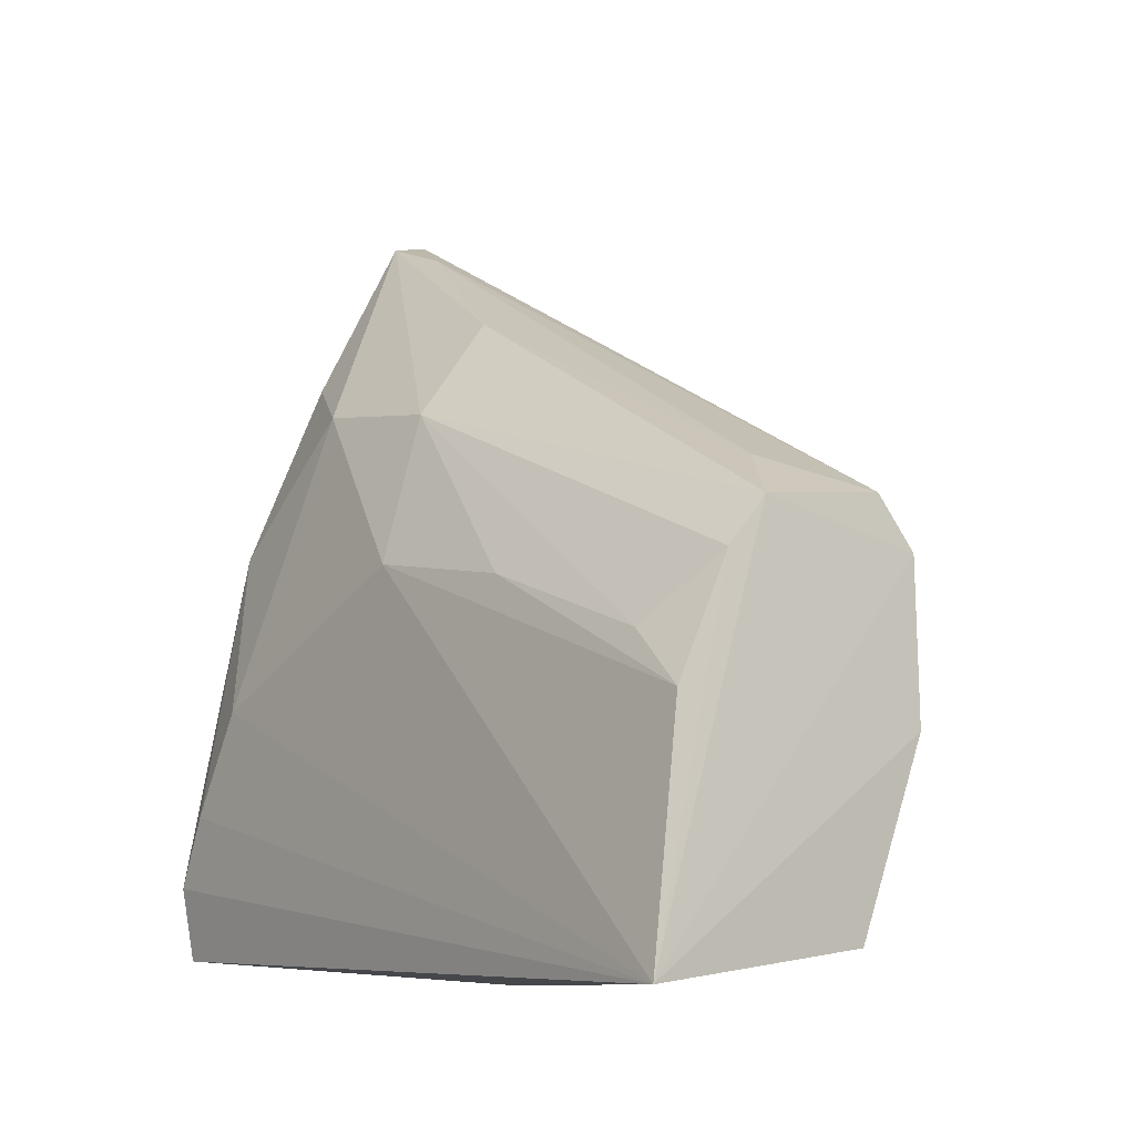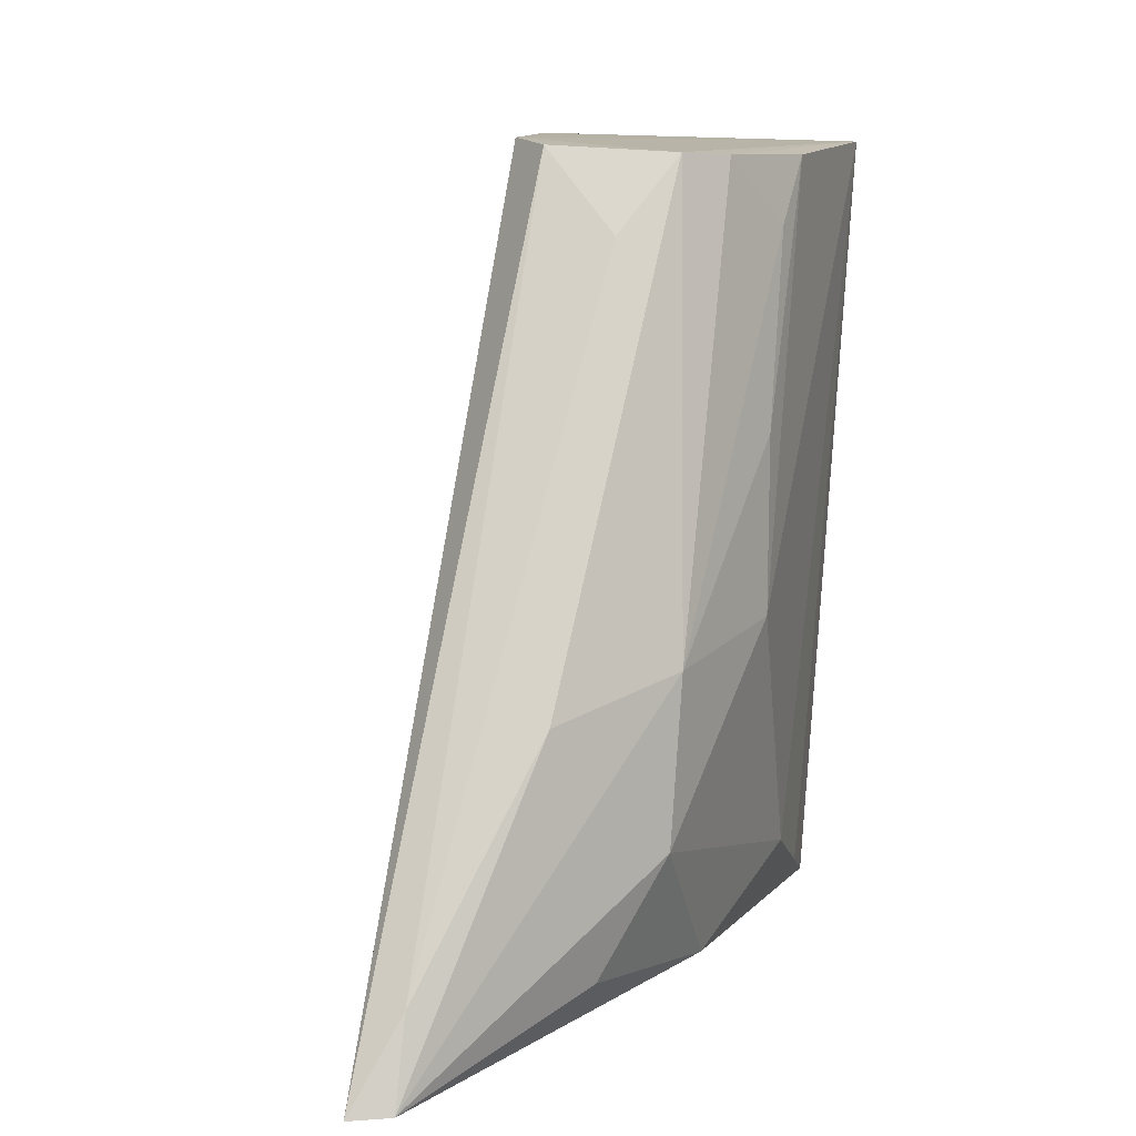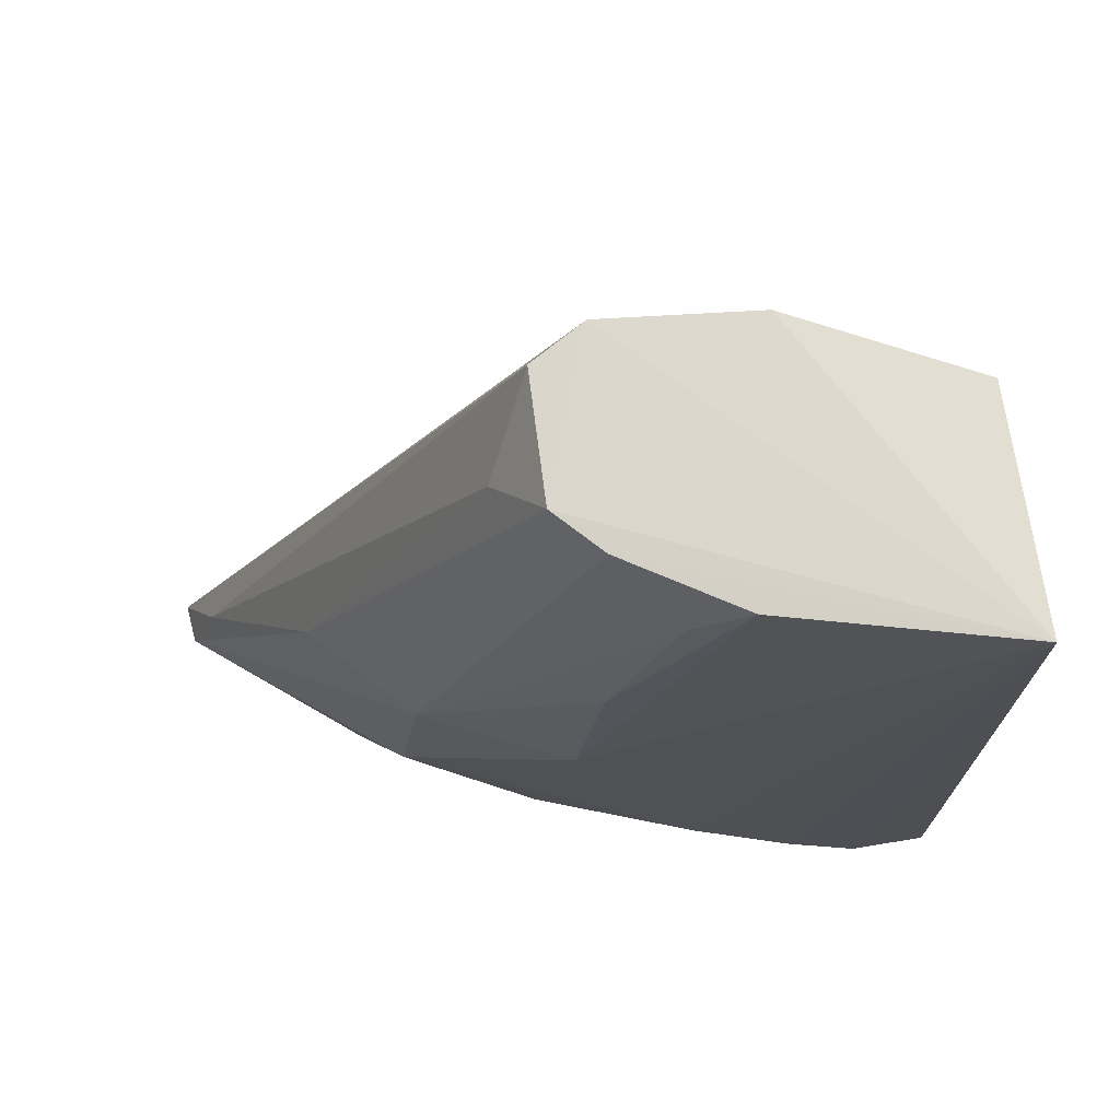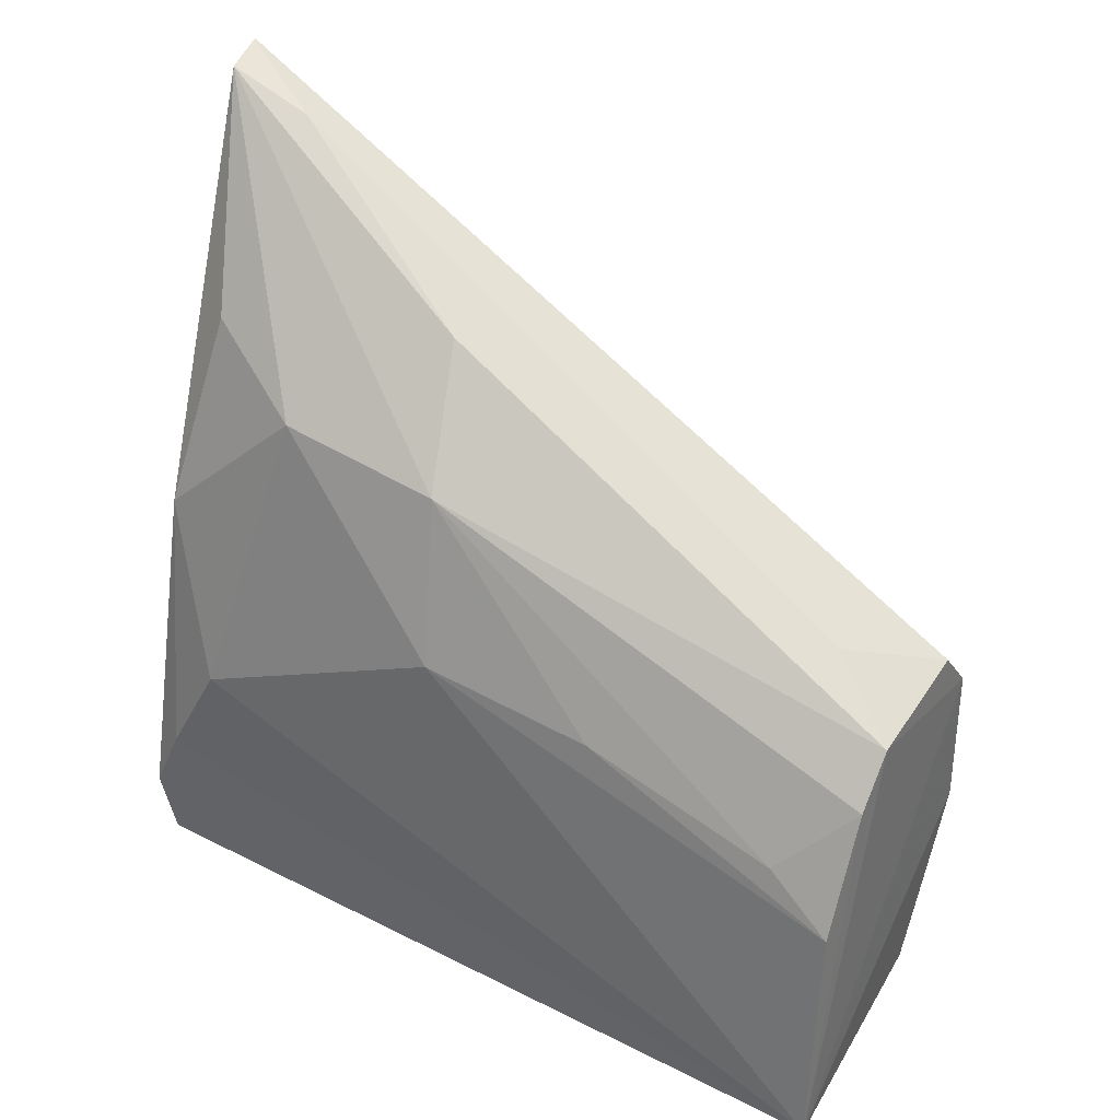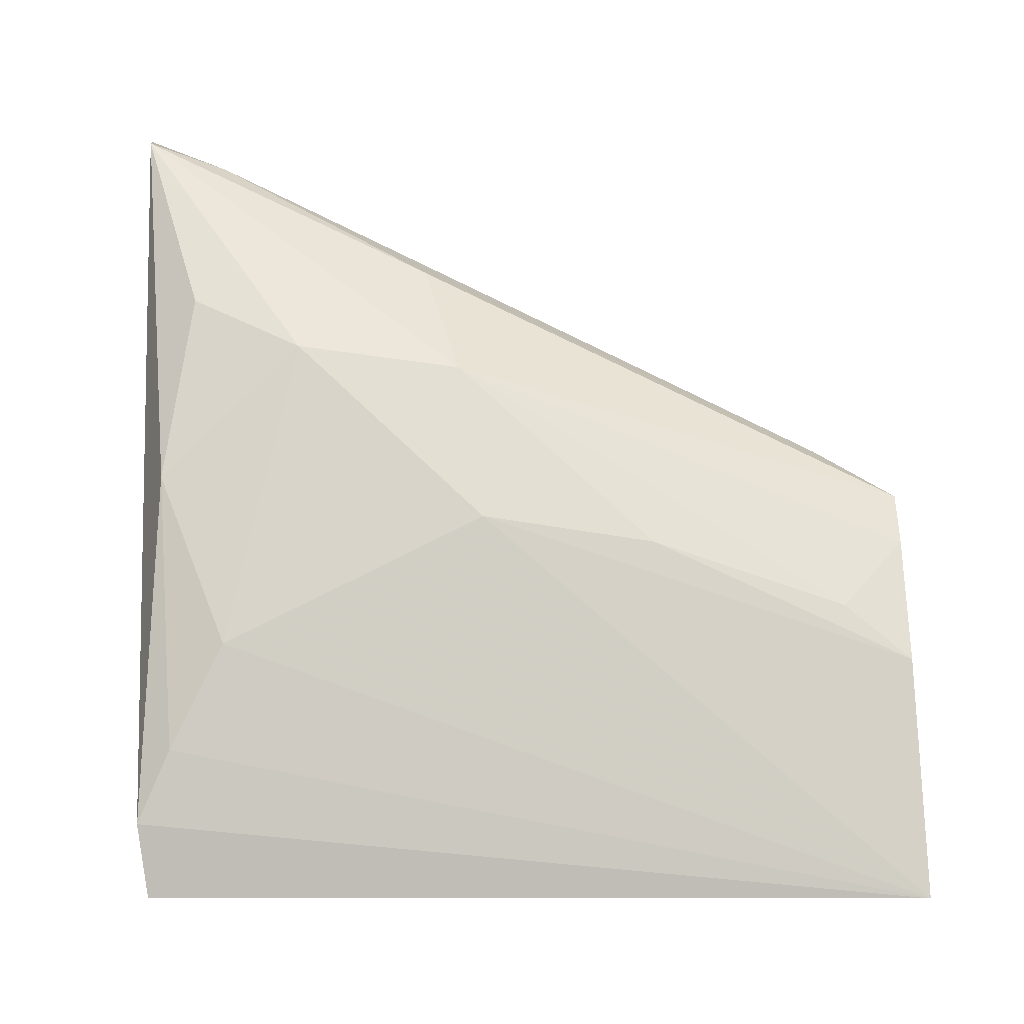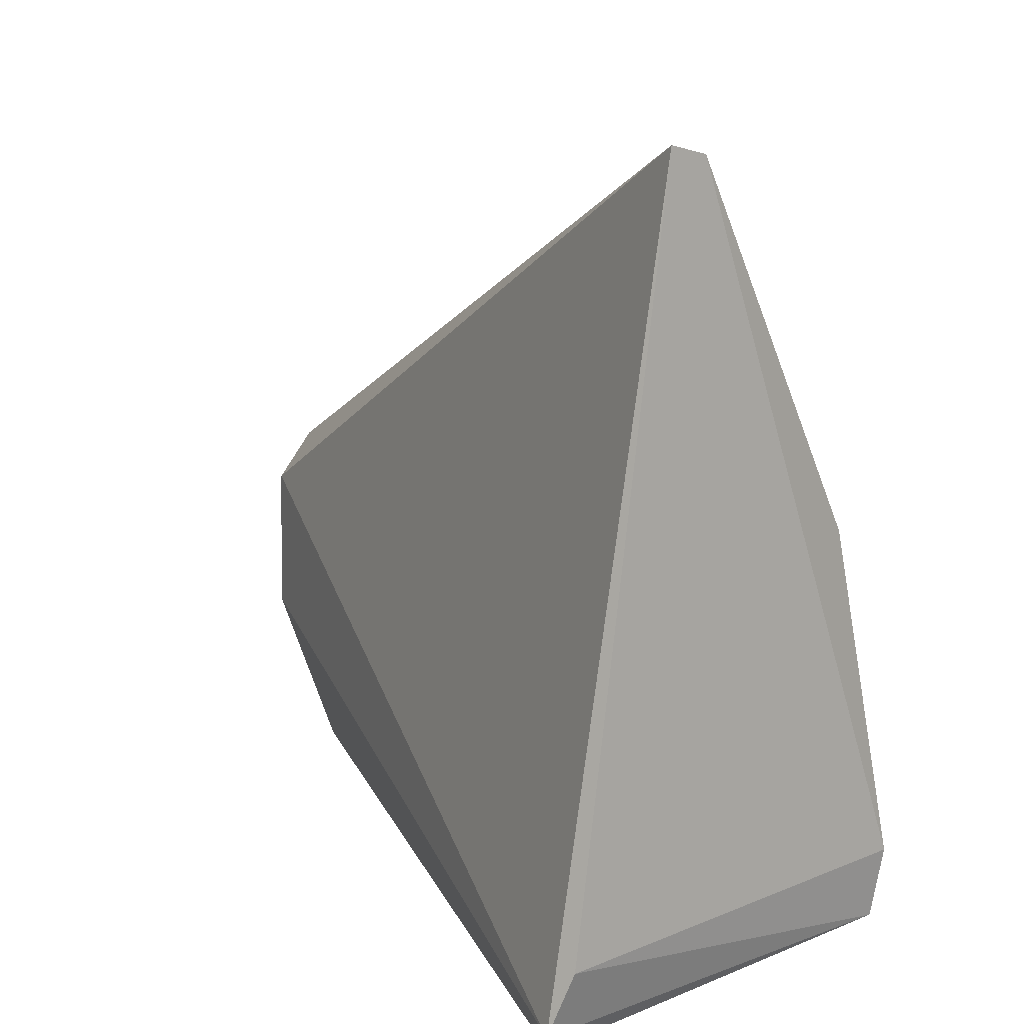
<metadata>
{"format":"obj","ext":"obj","renderer":"f3d","projection":"perspective","resolution":1024,"background":"white","views":[{"elev":-7.4,"azim":140.8,"up":"+Z"},{"elev":10.4,"azim":10.6,"up":"+Y"},{"elev":68.7,"azim":88.0,"up":"+Y"},{"elev":39.9,"azim":118.6,"up":"+Z"},{"elev":-1.3,"azim":86.3,"up":"+Z"},{"elev":13.0,"azim":-35.4,"up":"+Z"}]}
</metadata>
<code>
v 0.026 0.02026 0.1081
v 0.0452 0.02652 0.07356
v 0.04229 0.06956 0.07987
v 0.03348 0.0701 0.05944
v 0.01811 0.02073 0.05738
v 0.04793 0.07 0.0579
v 0.02961 0.07054 0.08047
v 0.04082 0.03097 0.09239
v 0.04544 0.02133 0.06253
v 0.01909 0.02191 0.05583
v 0.03192 0.07018 0.08362
v 0.02945 0.07069 0.07087
v 0.03982 0.06976 0.08287
v 0.04152 0.02238 0.08395
v 0.04495 0.04258 0.08145
v 0.0193 0.01962 0.06147
v 0.04547 0.02329 0.06705
v 0.045 0.02198 0.05794
v 0.02877 0.02563 0.1057
v 0.04128 0.04119 0.09104
v 0.0286 0.02042 0.1075
v 0.04575 0.06944 0.07251
v 0.03651 0.0651 0.08592
v 0.03499 0.03923 0.09788
v 0.03717 0.02415 0.09565
v 0.04482 0.05331 0.07986
v 0.04501 0.06535 0.07588
f 7 5 1
f 10 5 4
f 10 4 6
f 11 7 1
f 12 4 5
f 12 5 7
f 12 7 6
f 12 6 4
f 13 3 6
f 13 6 7
f 13 7 11
f 14 2 8
f 15 8 2
f 15 2 6
f 16 1 5
f 17 9 6
f 17 6 2
f 17 14 9
f 17 2 14
f 18 5 10
f 18 16 5
f 18 9 16
f 18 10 6
f 18 6 9
f 19 11 1
f 20 3 13
f 20 8 15
f 21 9 14
f 21 16 9
f 21 1 16
f 21 19 1
f 21 8 20
f 22 15 6
f 22 6 3
f 23 13 11
f 23 11 19
f 24 20 13
f 24 21 20
f 24 19 21
f 24 23 19
f 24 13 23
f 25 21 14
f 25 14 8
f 25 8 21
f 26 20 15
f 26 15 22
f 27 26 22
f 27 22 3
f 27 3 20
f 27 20 26

</code>
